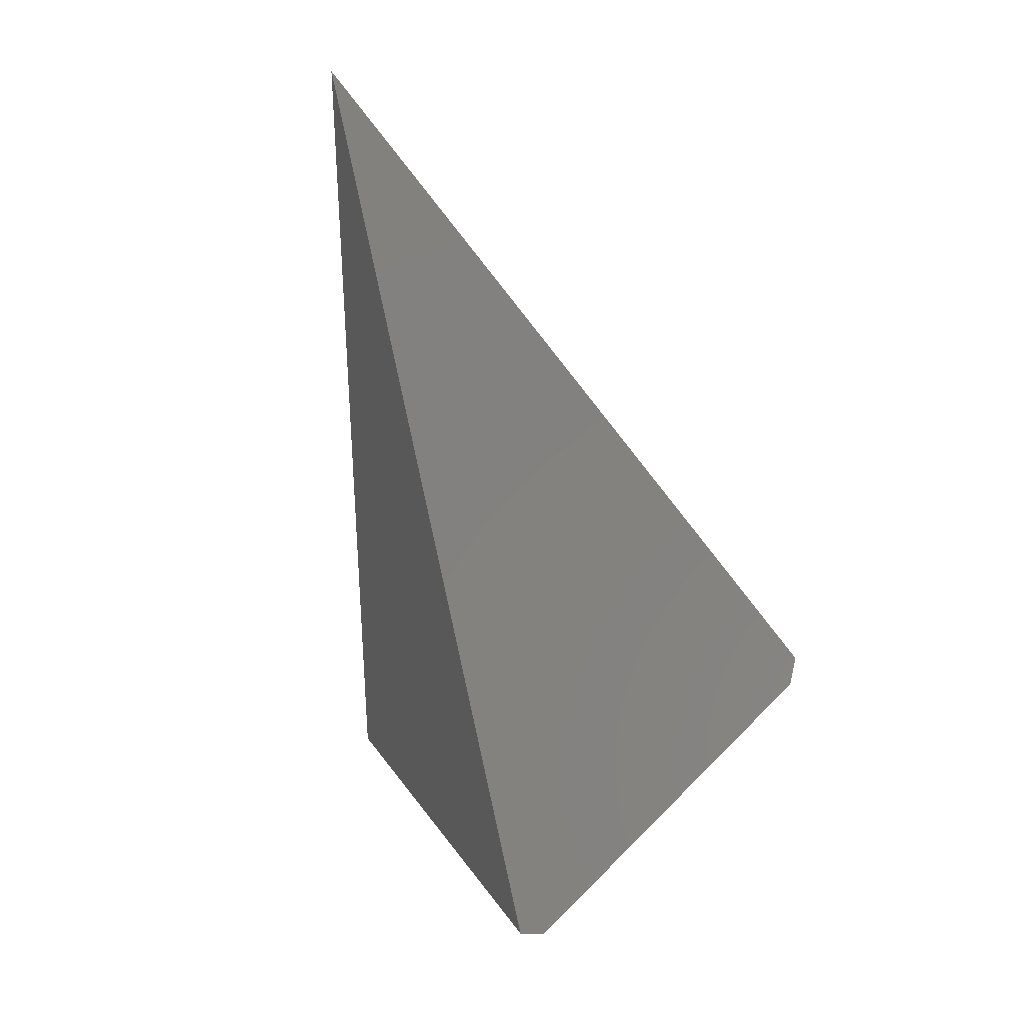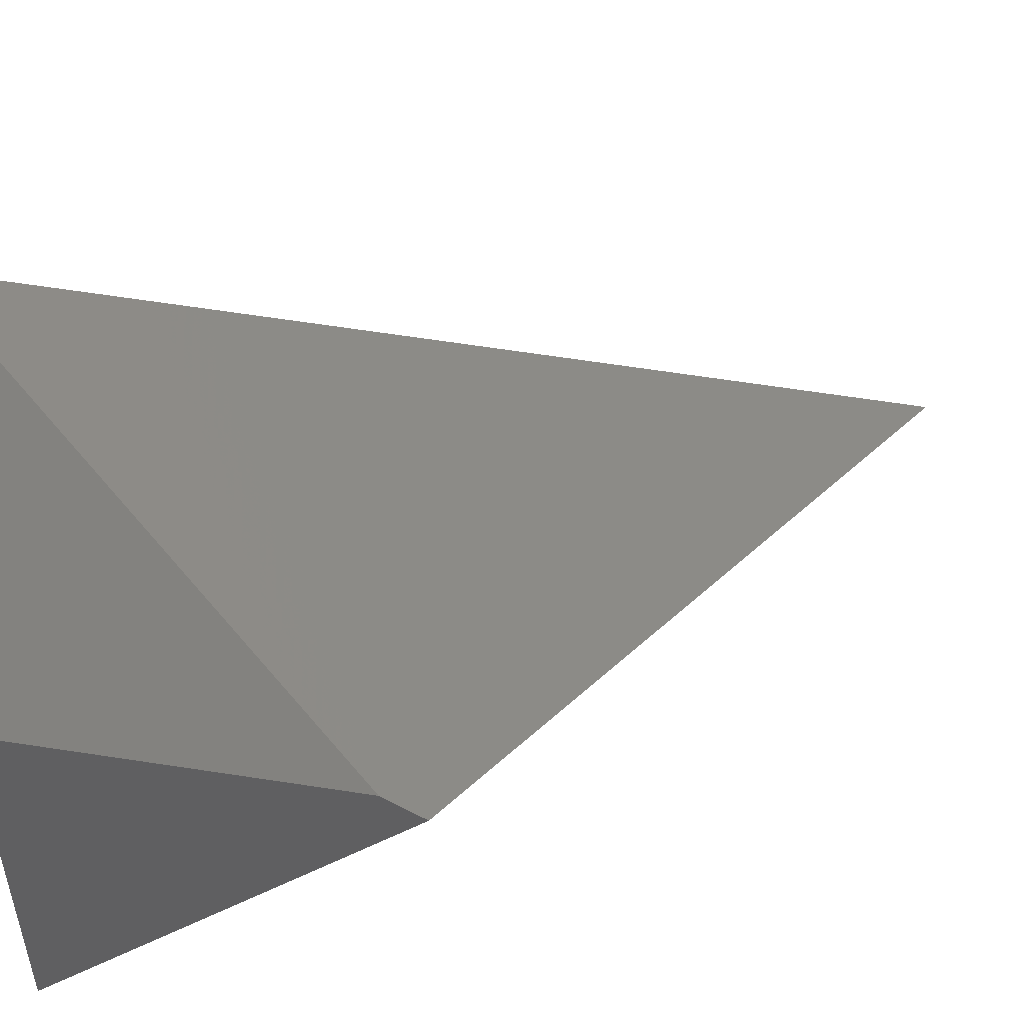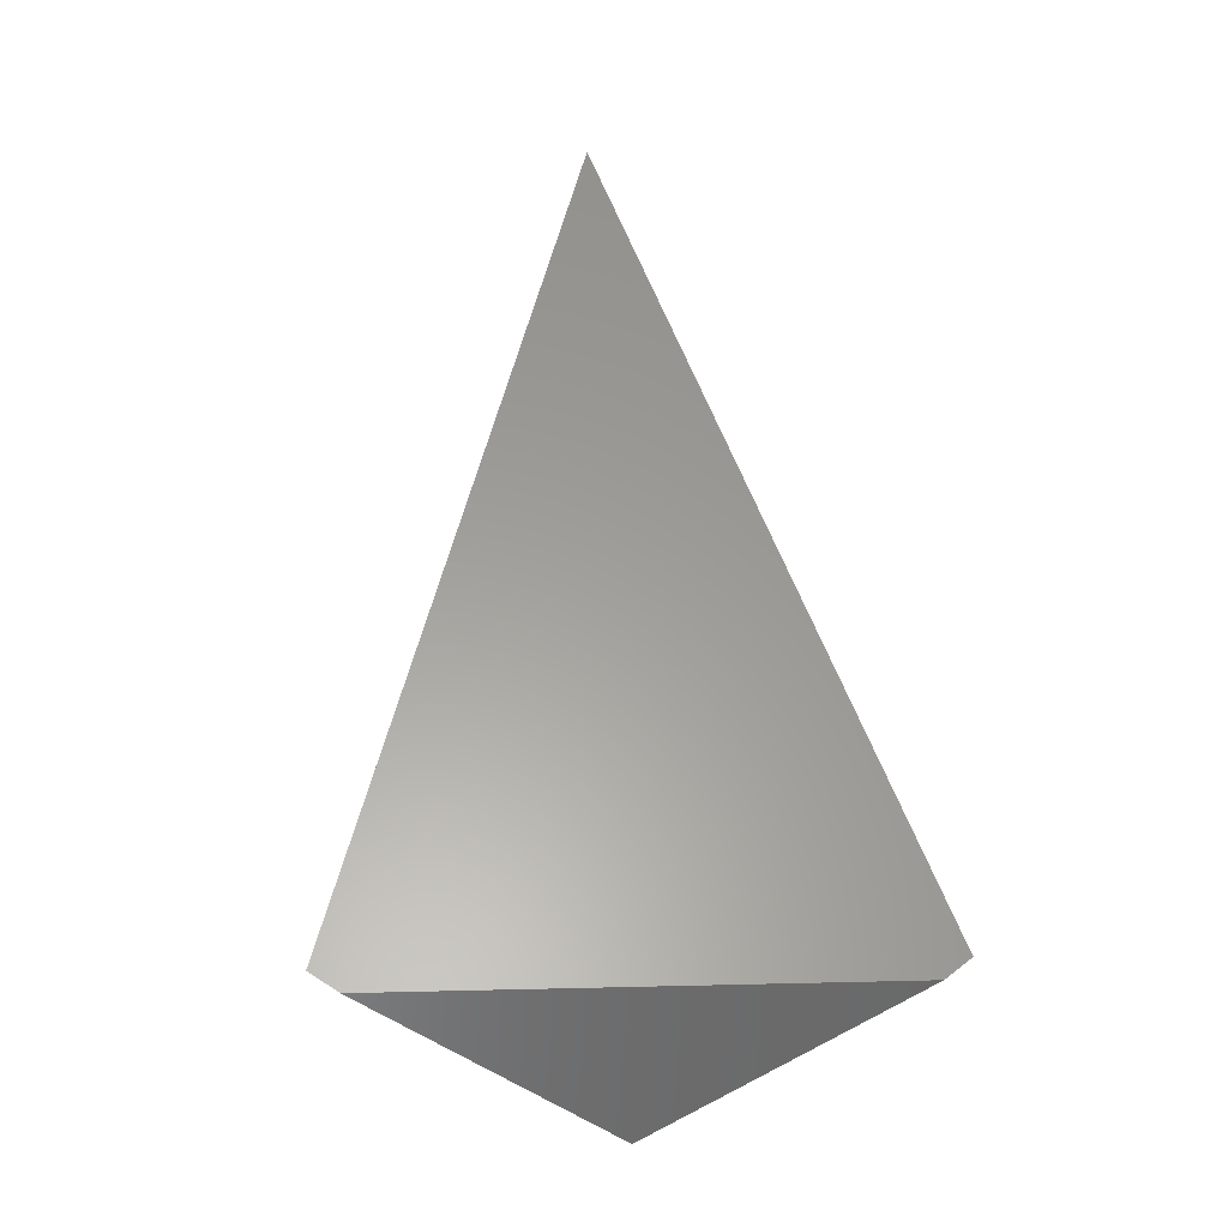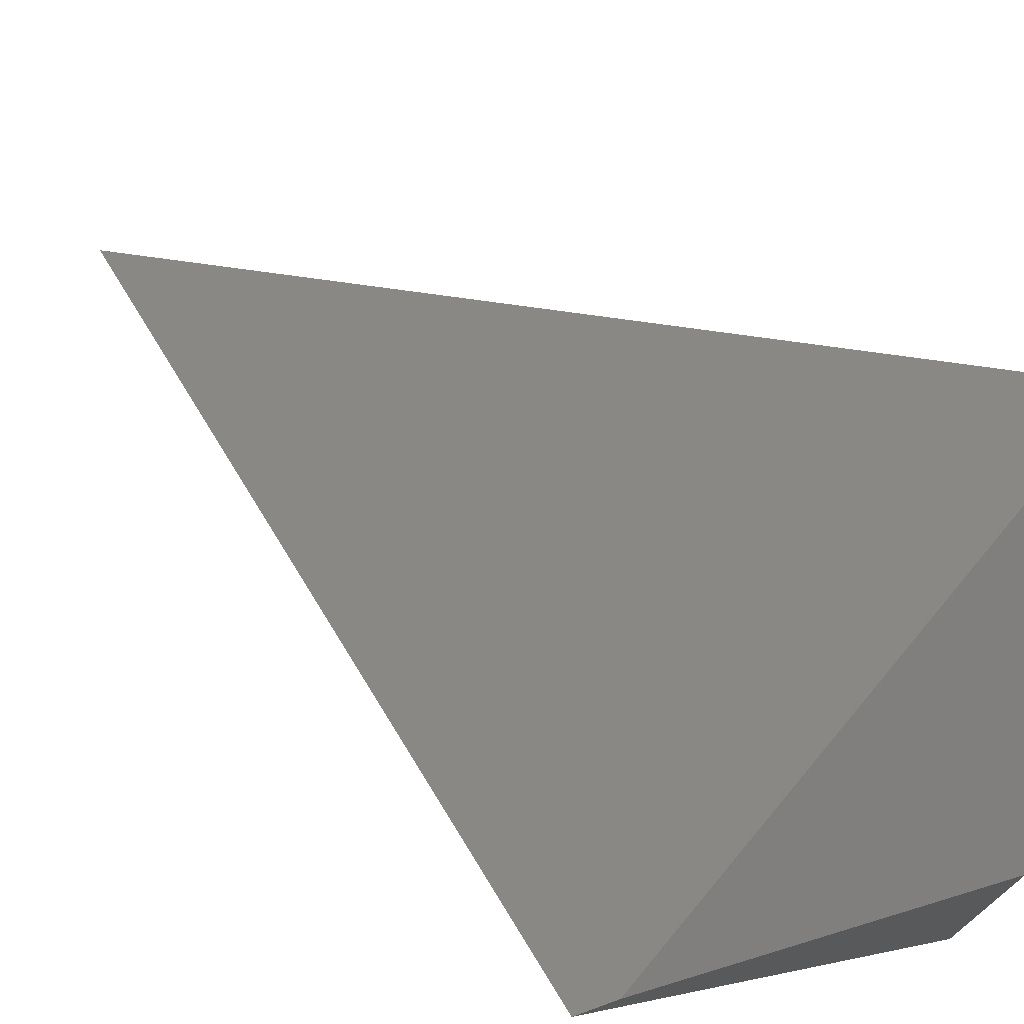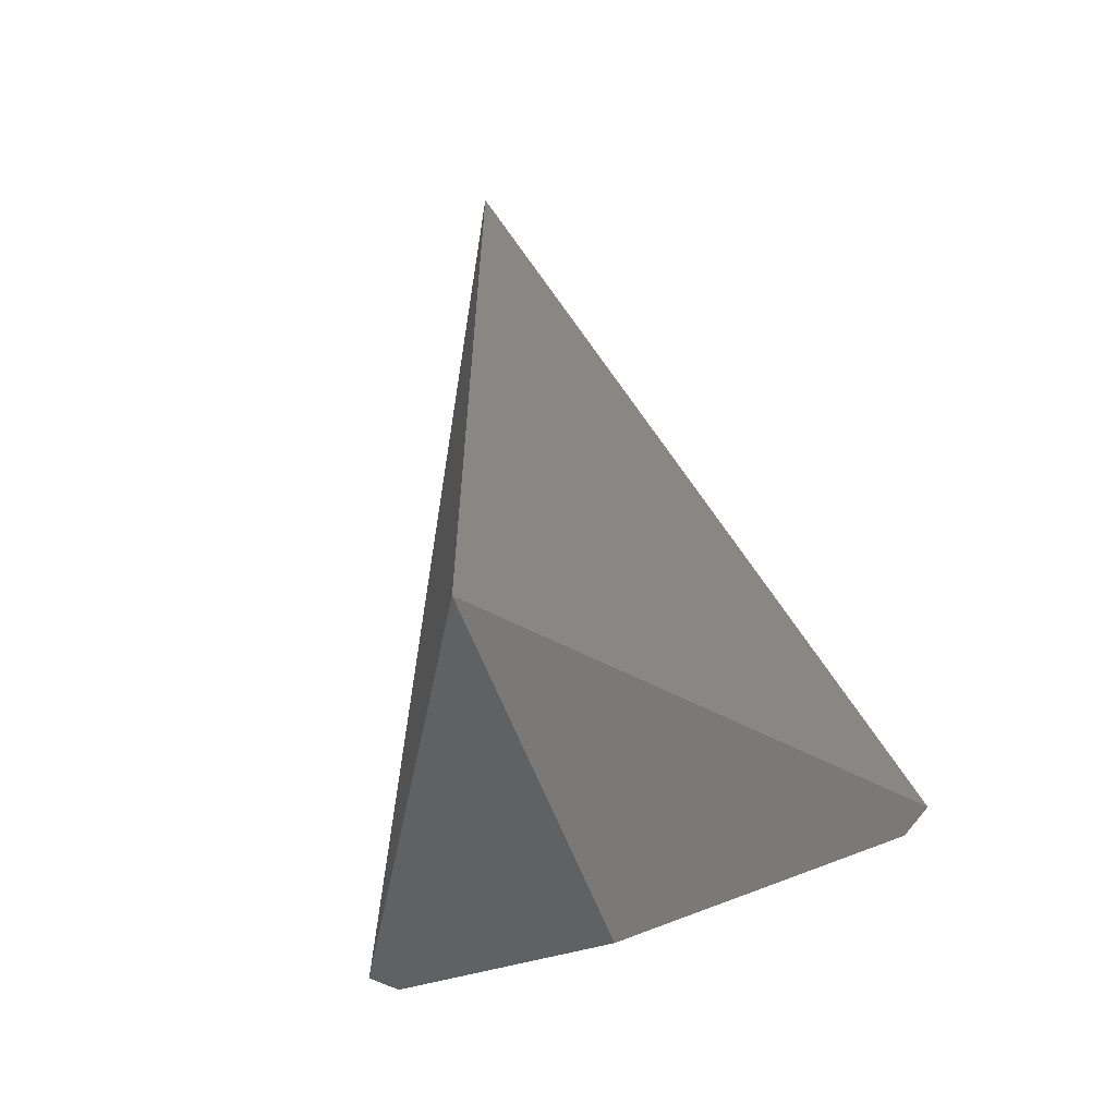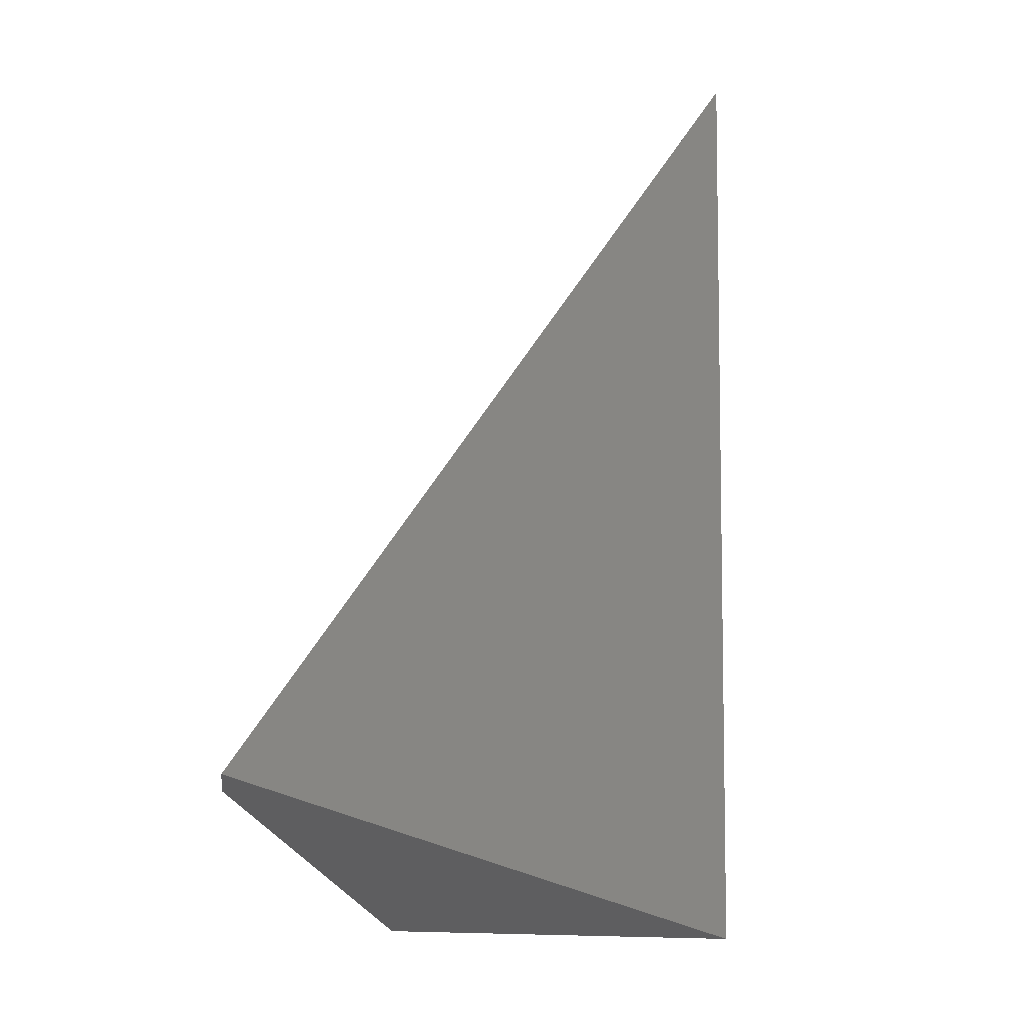
<metadata>
{"format":"stl","ext":"stl","renderer":"f3d","projection":"perspective","resolution":1024,"background":"white","views":[{"elev":35.5,"azim":-53.1,"up":"+Y"},{"elev":54.0,"azim":52.0,"up":"+Z"},{"elev":2.0,"azim":-6.7,"up":"+Y"},{"elev":75.1,"azim":-50.2,"up":"+Z"},{"elev":-61.3,"azim":-159.0,"up":"+Y"},{"elev":-6.6,"azim":104.7,"up":"+Y"}]}
</metadata>
<code>
# stl→obj: 26 verts, 55 faces
v -0.0343 -0.9788 0.3951
v 0.008097 -0.9788 0.3951
v 0 -1 0.382
v 0.0343 -0.9788 0.3951
v -0.01544 -0.9905 0.357
v 0 -1 0.332
v -0.01957 -0.9879 0.3637
v -0.02561 -0.9842 0.3734
v -0.0381 -0.9765 0.3936
v 0.01957 -0.9879 0.3637
v 0.01544 -0.9905 0.357
v 0.02553 -0.9432 0.3733
v 0.03312 -0.9633 0.3856
v 0.03808 -0.9764 0.3936
v 0.02561 -0.9842 0.3734
v 0.0381 -0.9765 0.3936
v 2.342e-17 -1 0.332
v 0.002059 -0.9987 0.3353
v -4.77e-18 -0.9975 0.332
v -9.541e-18 -0.9974 0.332
v -1.735e-18 -0.9975 0.332
v -1.041e-17 -0.9973 0.332
v -6.505e-18 -0.9972 0.332
v 3.469e-18 -0.9973 0.332
v 0.02419 -0.9397 0.3711
v 0 -0.8758 0.332
f 1 2 3
f 2 4 3
f 5 6 3
f 7 5 3
f 7 8 3
f 8 3 1
f 1 8 9
f 10 11 3
f 10 11 11
f 12 1 2
f 2 12 13
f 13 12 11
f 13 2 4
f 4 13 14
f 14 13 11
f 10 15 3
f 10 15 11
f 15 3 4
f 4 15 16
f 16 15 11
f 16 14 4
f 16 14 11
f 17 6 3
f 3 18 17
f 17 18 11
f 17 17 6
f 17 17 11
f 18 11 3
f 18 11 11
f 6 6 11
f 6 5 6
f 6 6 6
f 6 6 11
f 19 5 6
f 6 19 6
f 6 19 11
f 19 5 6
f 6 19 6
f 6 19 11
f 20 7 5
f 5 20 21
f 21 20 11
f 20 7 8
f 8 20 22
f 22 20 11
f 23 9 8
f 8 23 24
f 24 23 11
f 25 9 1
f 1 25 12
f 12 25 11
f 26 25 9
f 26 25 11
f 26 23 9
f 26 23 11

</code>
